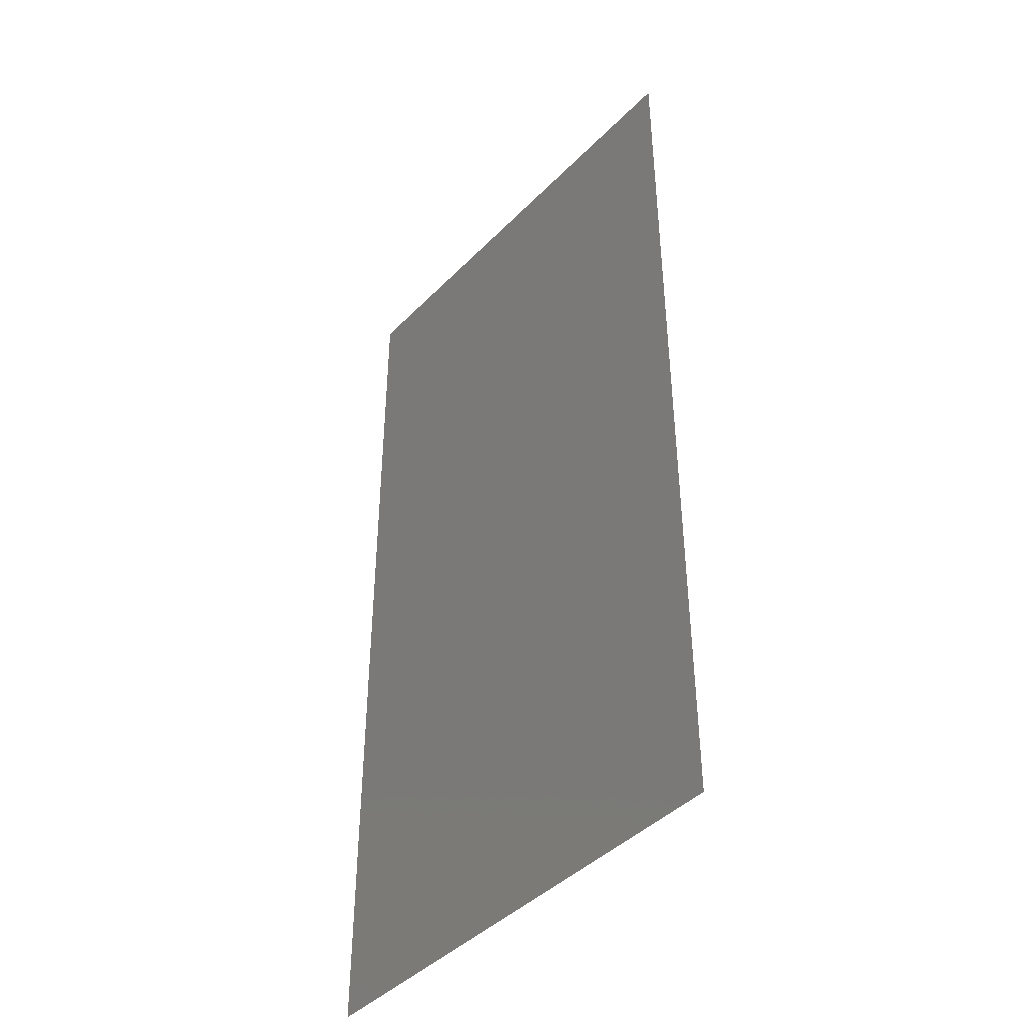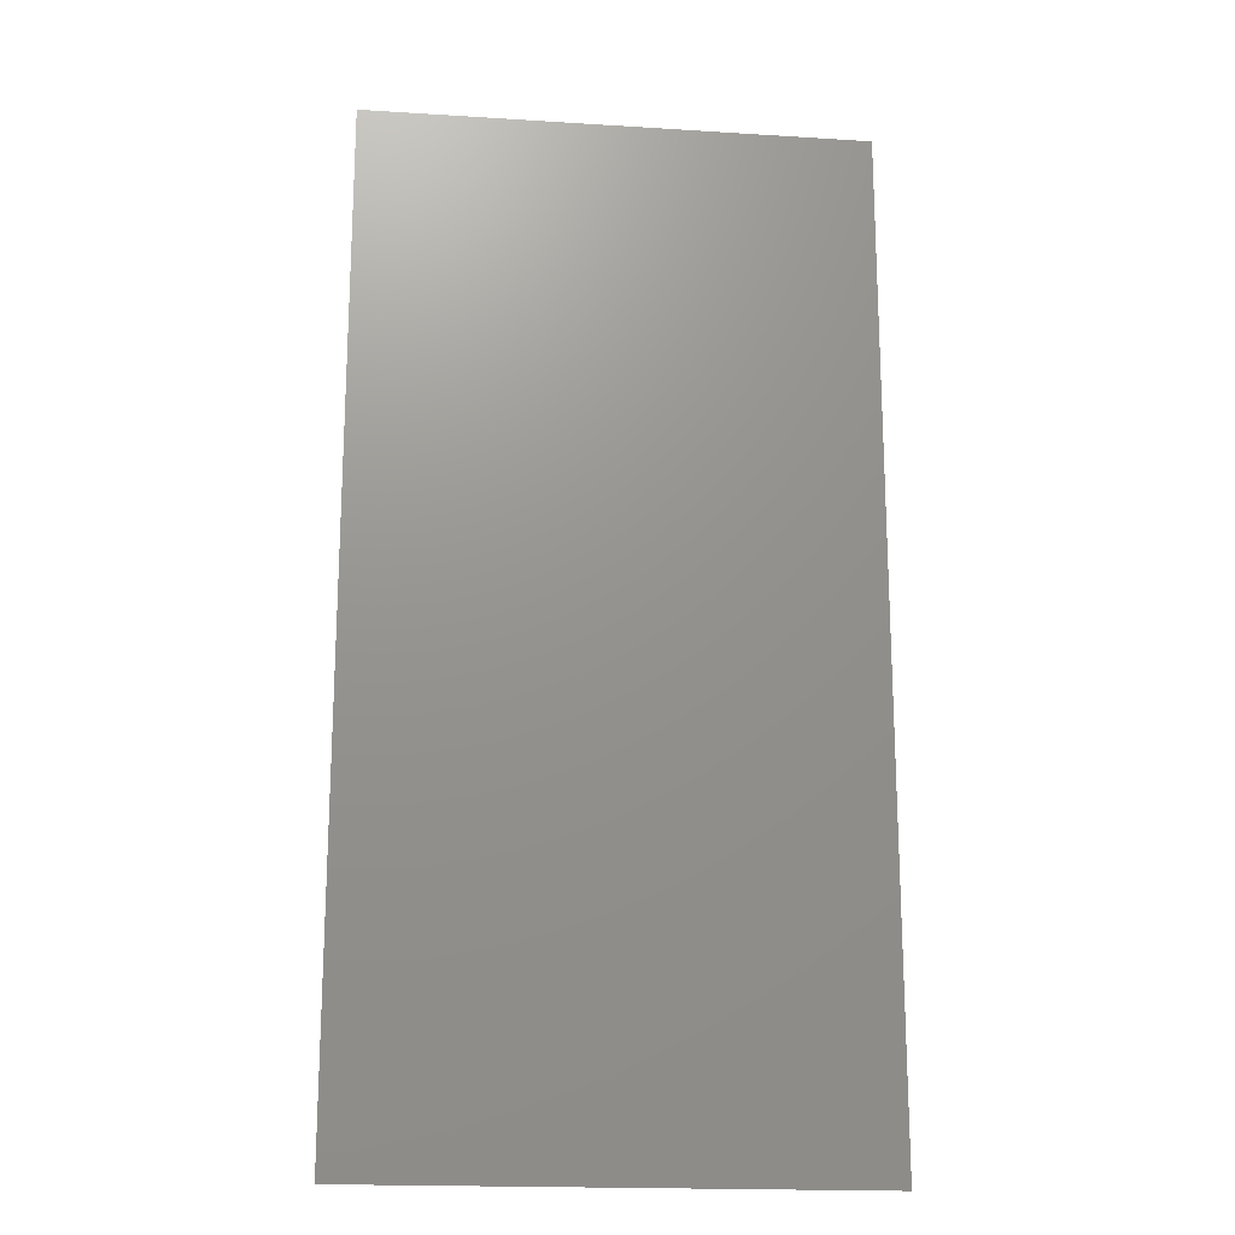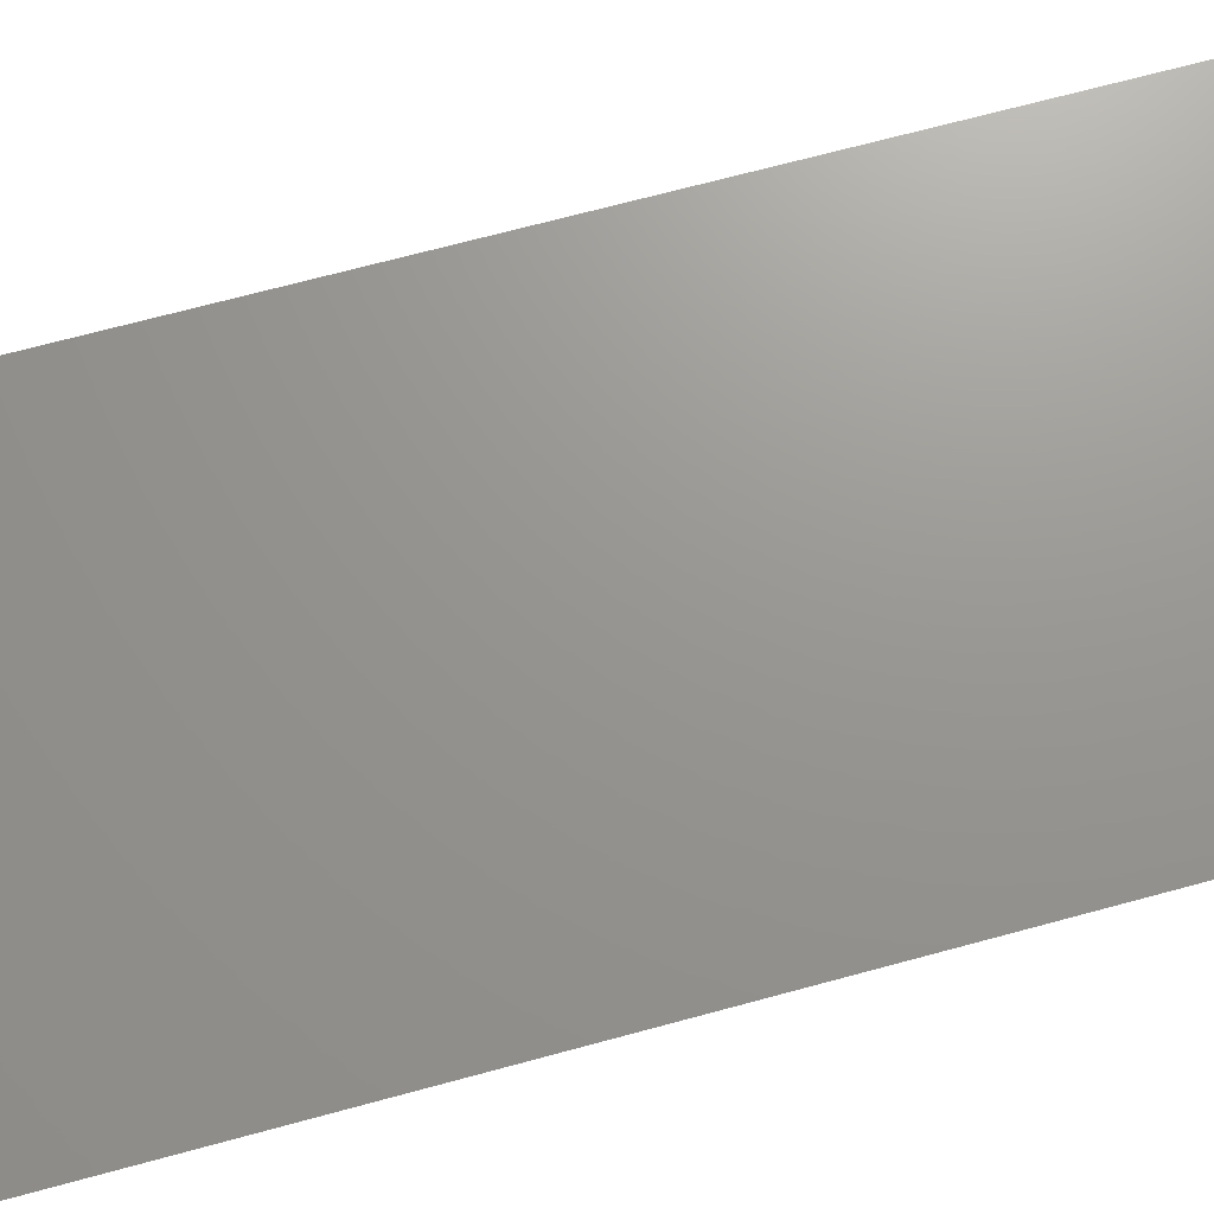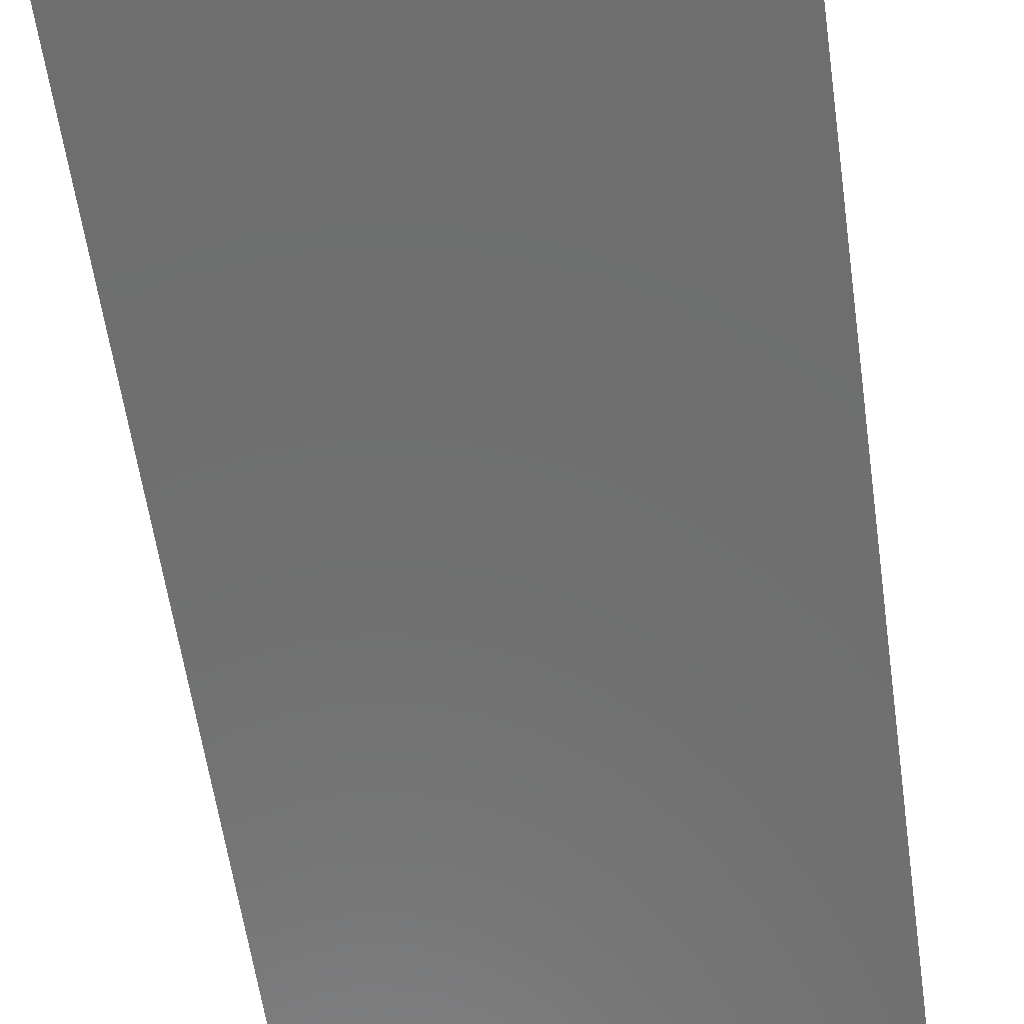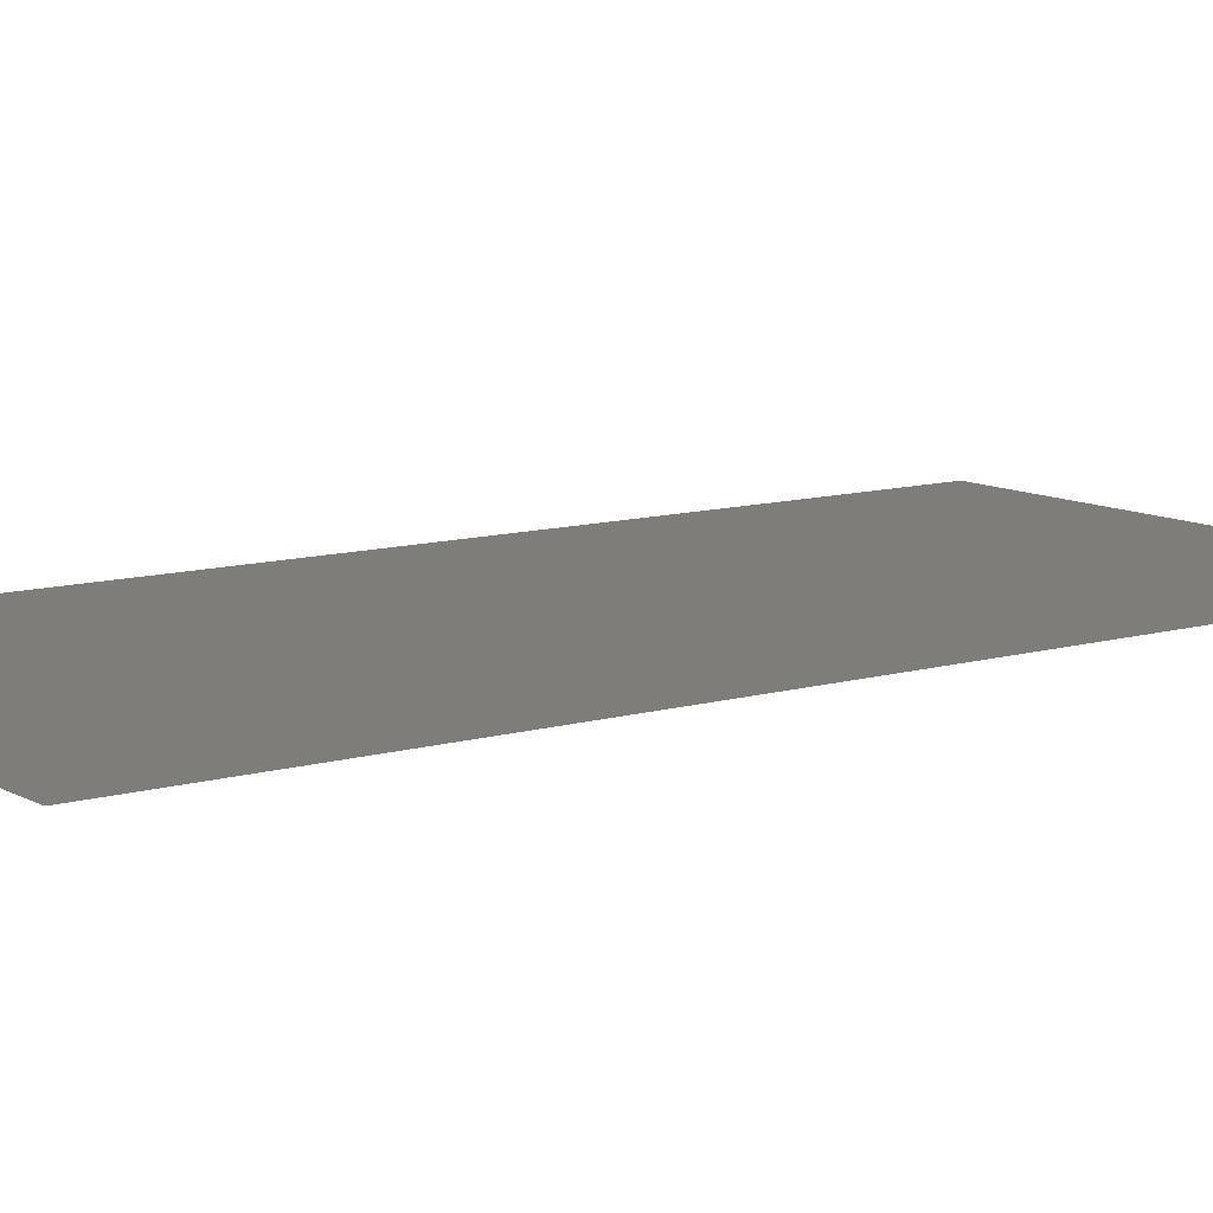
<metadata>
{"format":"stl","ext":"stl","renderer":"f3d","projection":"perspective","resolution":1024,"background":"white","views":[{"elev":-43.0,"azim":49.8,"up":"+Y"},{"elev":-18.6,"azim":-6.9,"up":"+Y"},{"elev":70.4,"azim":-105.1,"up":"+Z"},{"elev":-60.6,"azim":-171.8,"up":"+Z"},{"elev":10.5,"azim":-126.3,"up":"+Z"}]}
</metadata>
<code>
# stl→obj: 72 verts, 112 faces
v 5 0 5
v 6 0 5
v 5 1 5
v 10 3 5
v 10 4 5
v 9.134 3.5 5
v 9 10 5
v 8 10 5
v 8.691 9.022 5
v 5 6 5
v 5 5 5
v 5.866 5.5 5
v 9.134 4.5 5
v 9.134 2.5 5
v 7.54 8.793 5
v 10 5 5
v 10 2 5
v 7 10 5
v 9.134 5.5 5
v 9.112 1.417 5
v 10 6 5
v 8.268 2 5
v 10 1 5
v 8.268 3 5
v 8.268 1 5
v 9 0 5
v 7.402 2.5 5
v 7.417 1.216 5
v 7.402 3.5 5
v 8.268 4 5
v 6.536 2 5
v 7.402 4.5 5
v 6.536 3 5
v 8.268 5 5
v 6.536 4 5
v 6.536 5 5
v 7.402 5.5 5
v 5.67 4.5 5
v 6.719 5.944 5
v 7.533 6.448 5
v 5.893 6.49 5
v 8.325 5.856 5
v 6.67 6.932 5
v 9.078 6.471 5
v 8.395 6.953 5
v 7.525 7.445 5
v 5.853 7.464 5
v 6.734 7.924 5
v 5 7 5
v 5 8 5
v 5.869 8.582 5
v 6.625 9.104 5
v 9.236 7.419 5
v 10 7 5
v 10 8 5
v 8.382 8.024 5
v 9.224 8.315 5
v 10 9 5
v 6 10 5
v 5.67 3.5 5
v 5 4 5
v 5 3 5
v 5.853 2.556 5
v 5 2 5
v 5.648 1.606 5
v 6.267 0.9704 5
v 10 0 5
v 5 10 5
v 5 9 5
v 7 0 5
v 8 0 5
v 10 10 5
f 1 2 3
f 4 5 6
f 7 8 9
f 10 11 12
f 6 5 13
f 4 6 14
f 9 8 15
f 13 5 16
f 4 14 17
f 15 8 18
f 13 16 19
f 17 14 20
f 19 16 21
f 20 14 22
f 17 20 23
f 22 14 24
f 20 22 25
f 23 20 26
f 22 24 27
f 25 22 28
f 27 24 29
f 22 27 28
f 29 24 30
f 28 27 31
f 30 24 6
f 29 30 32
f 31 27 33
f 6 24 14
f 32 30 34
f 33 27 29
f 34 30 13
f 33 29 35
f 13 30 6
f 34 13 19
f 35 29 32
f 35 32 36
f 36 32 37
f 35 36 38
f 37 32 34
f 38 36 12
f 12 36 39
f 39 36 37
f 39 37 40
f 12 39 41
f 40 37 42
f 39 40 43
f 42 37 34
f 42 34 19
f 42 19 44
f 44 19 21
f 42 45 40
f 43 40 46
f 39 43 41
f 41 43 47
f 47 43 48
f 41 47 49
f 49 47 50
f 12 41 10
f 46 40 45
f 43 46 48
f 48 46 15
f 47 48 51
f 51 48 52
f 47 51 50
f 45 42 44
f 45 44 53
f 53 44 54
f 53 54 55
f 45 53 56
f 53 55 57
f 56 53 57
f 56 57 9
f 9 57 58
f 45 56 46
f 57 55 58
f 52 48 15
f 52 15 18
f 51 52 59
f 35 38 60
f 60 38 61
f 61 38 11
f 60 61 62
f 11 38 12
f 60 62 63
f 63 62 64
f 60 63 33
f 33 63 31
f 31 63 65
f 65 63 64
f 65 64 3
f 65 3 66
f 31 65 66
f 66 3 2
f 31 66 28
f 35 60 33
f 26 67 23
f 68 69 59
f 70 71 28
f 25 28 71
f 18 59 52
f 58 72 7
f 2 70 66
f 9 15 56
f 20 25 26
f 69 50 51
f 7 9 58
f 71 26 25
f 21 54 44
f 49 10 41
f 46 56 15
f 69 51 59
f 28 66 70

</code>
